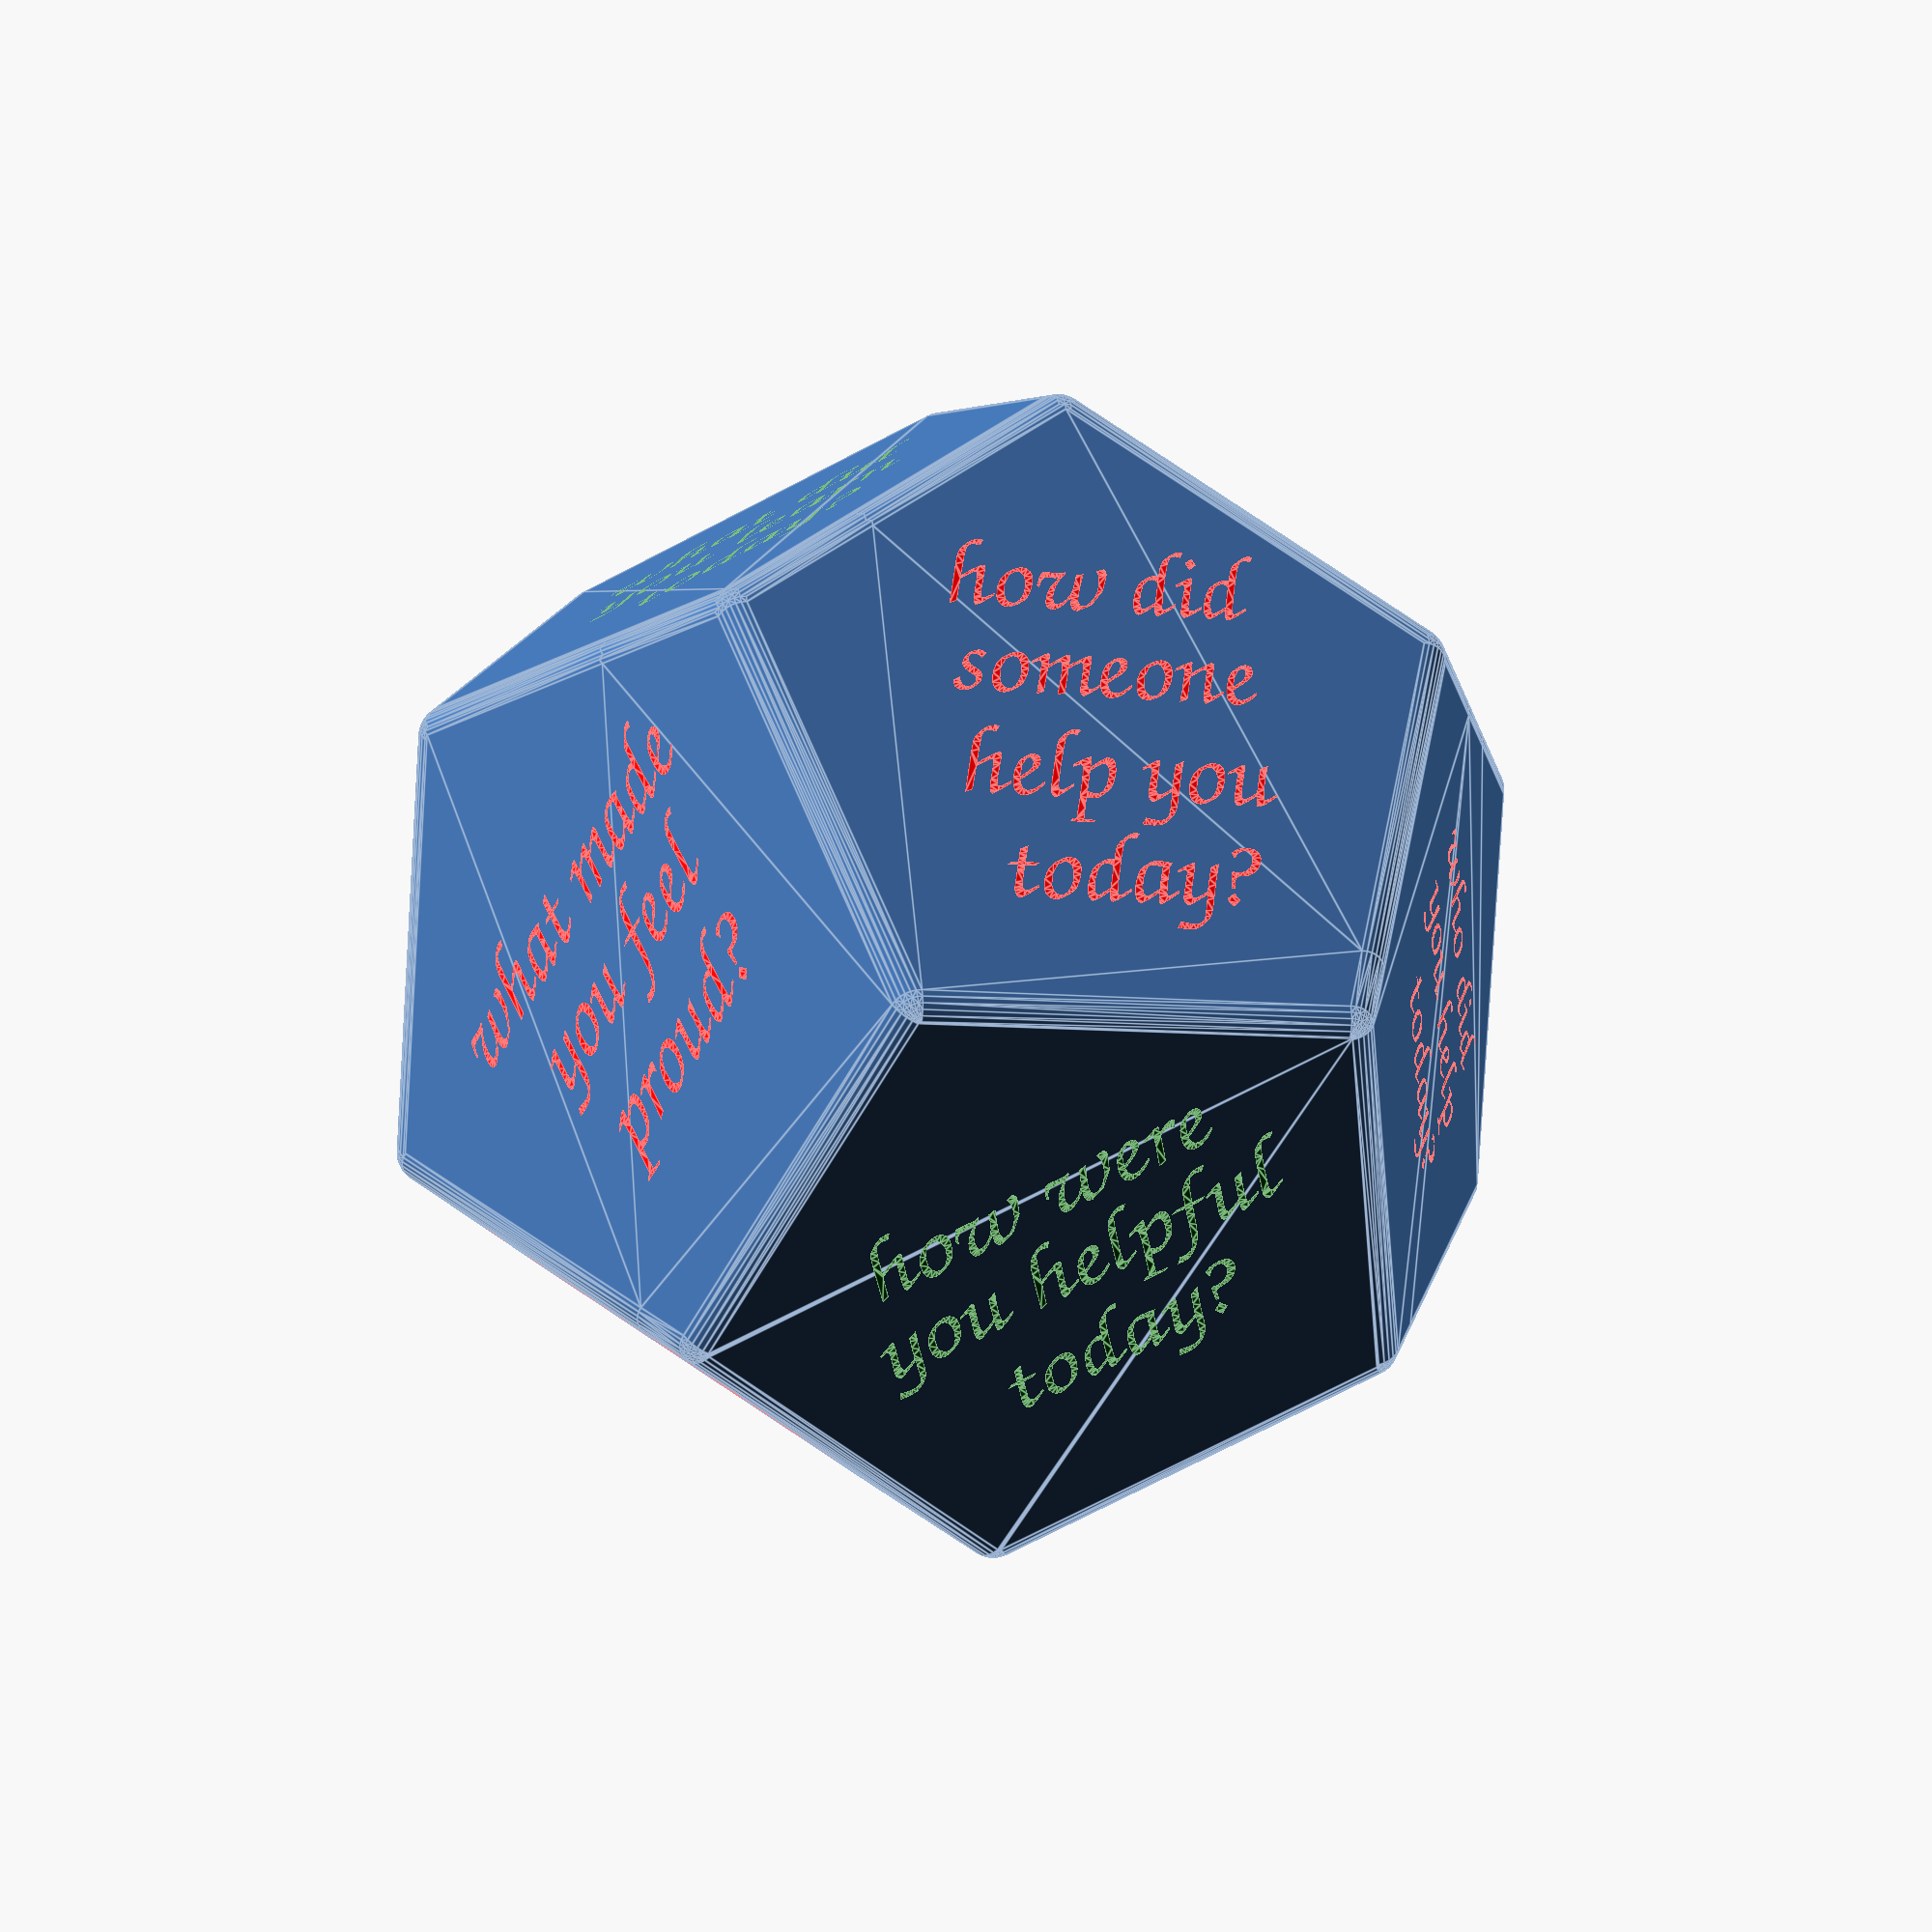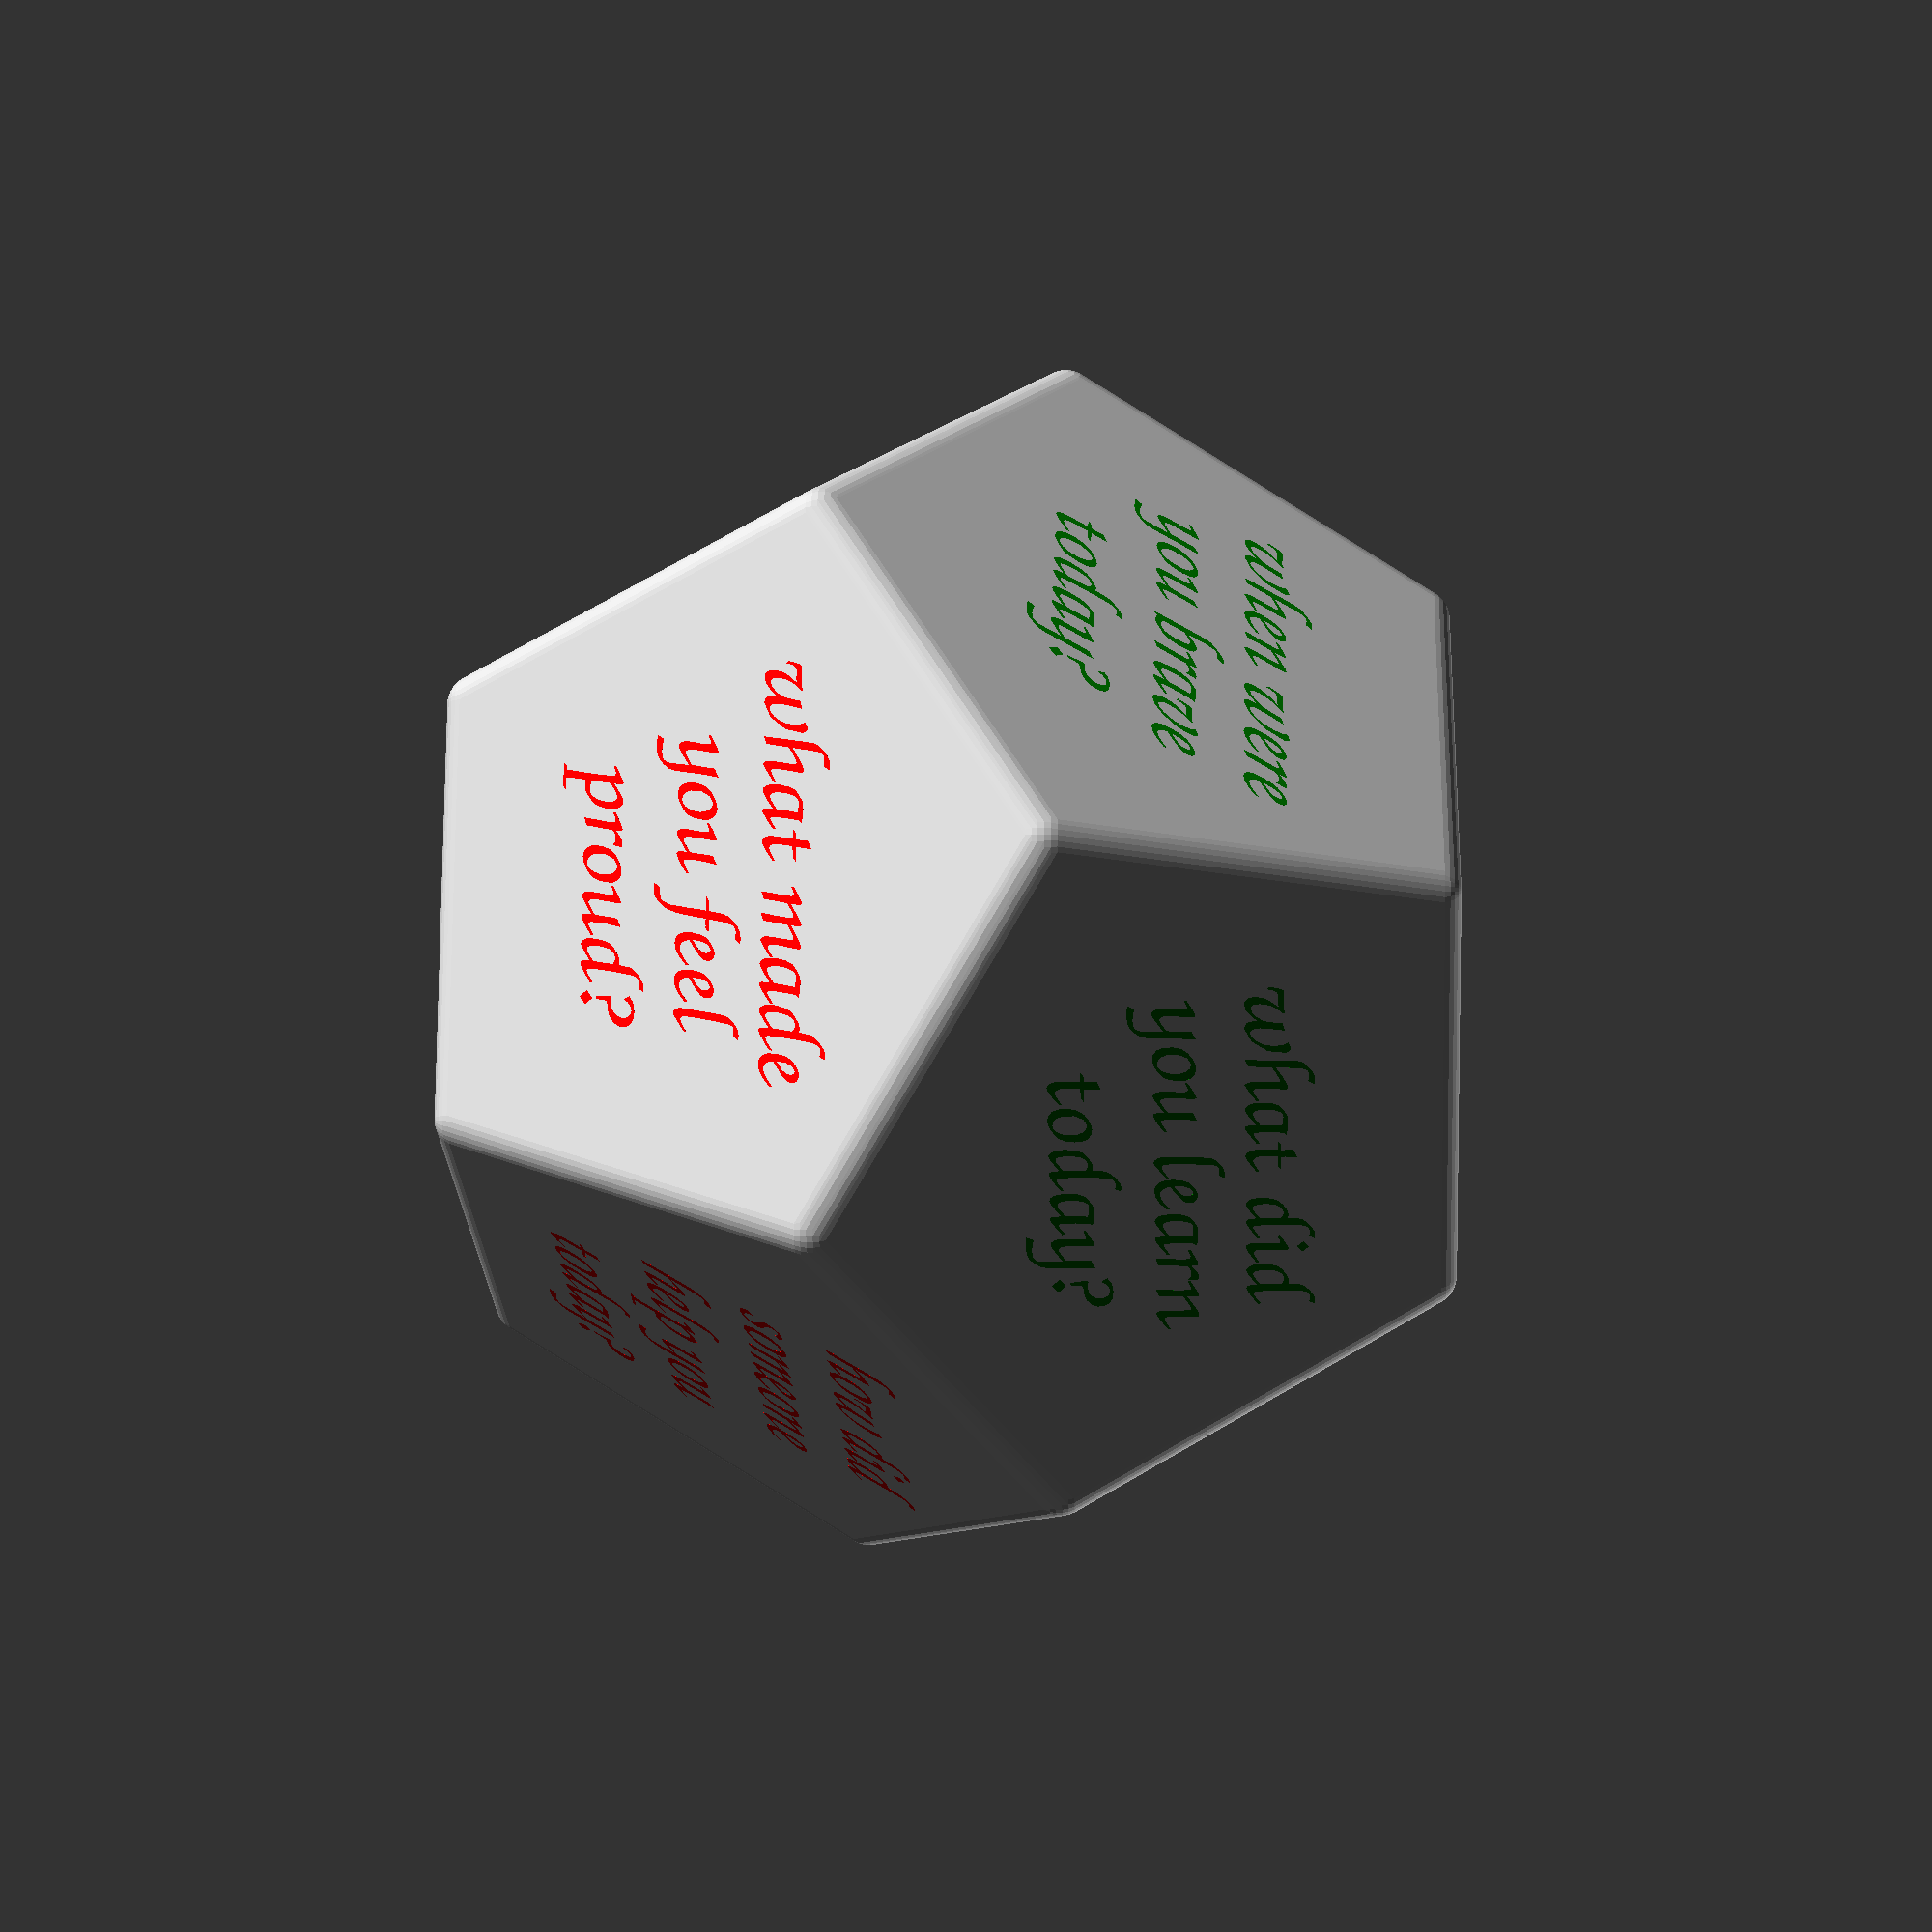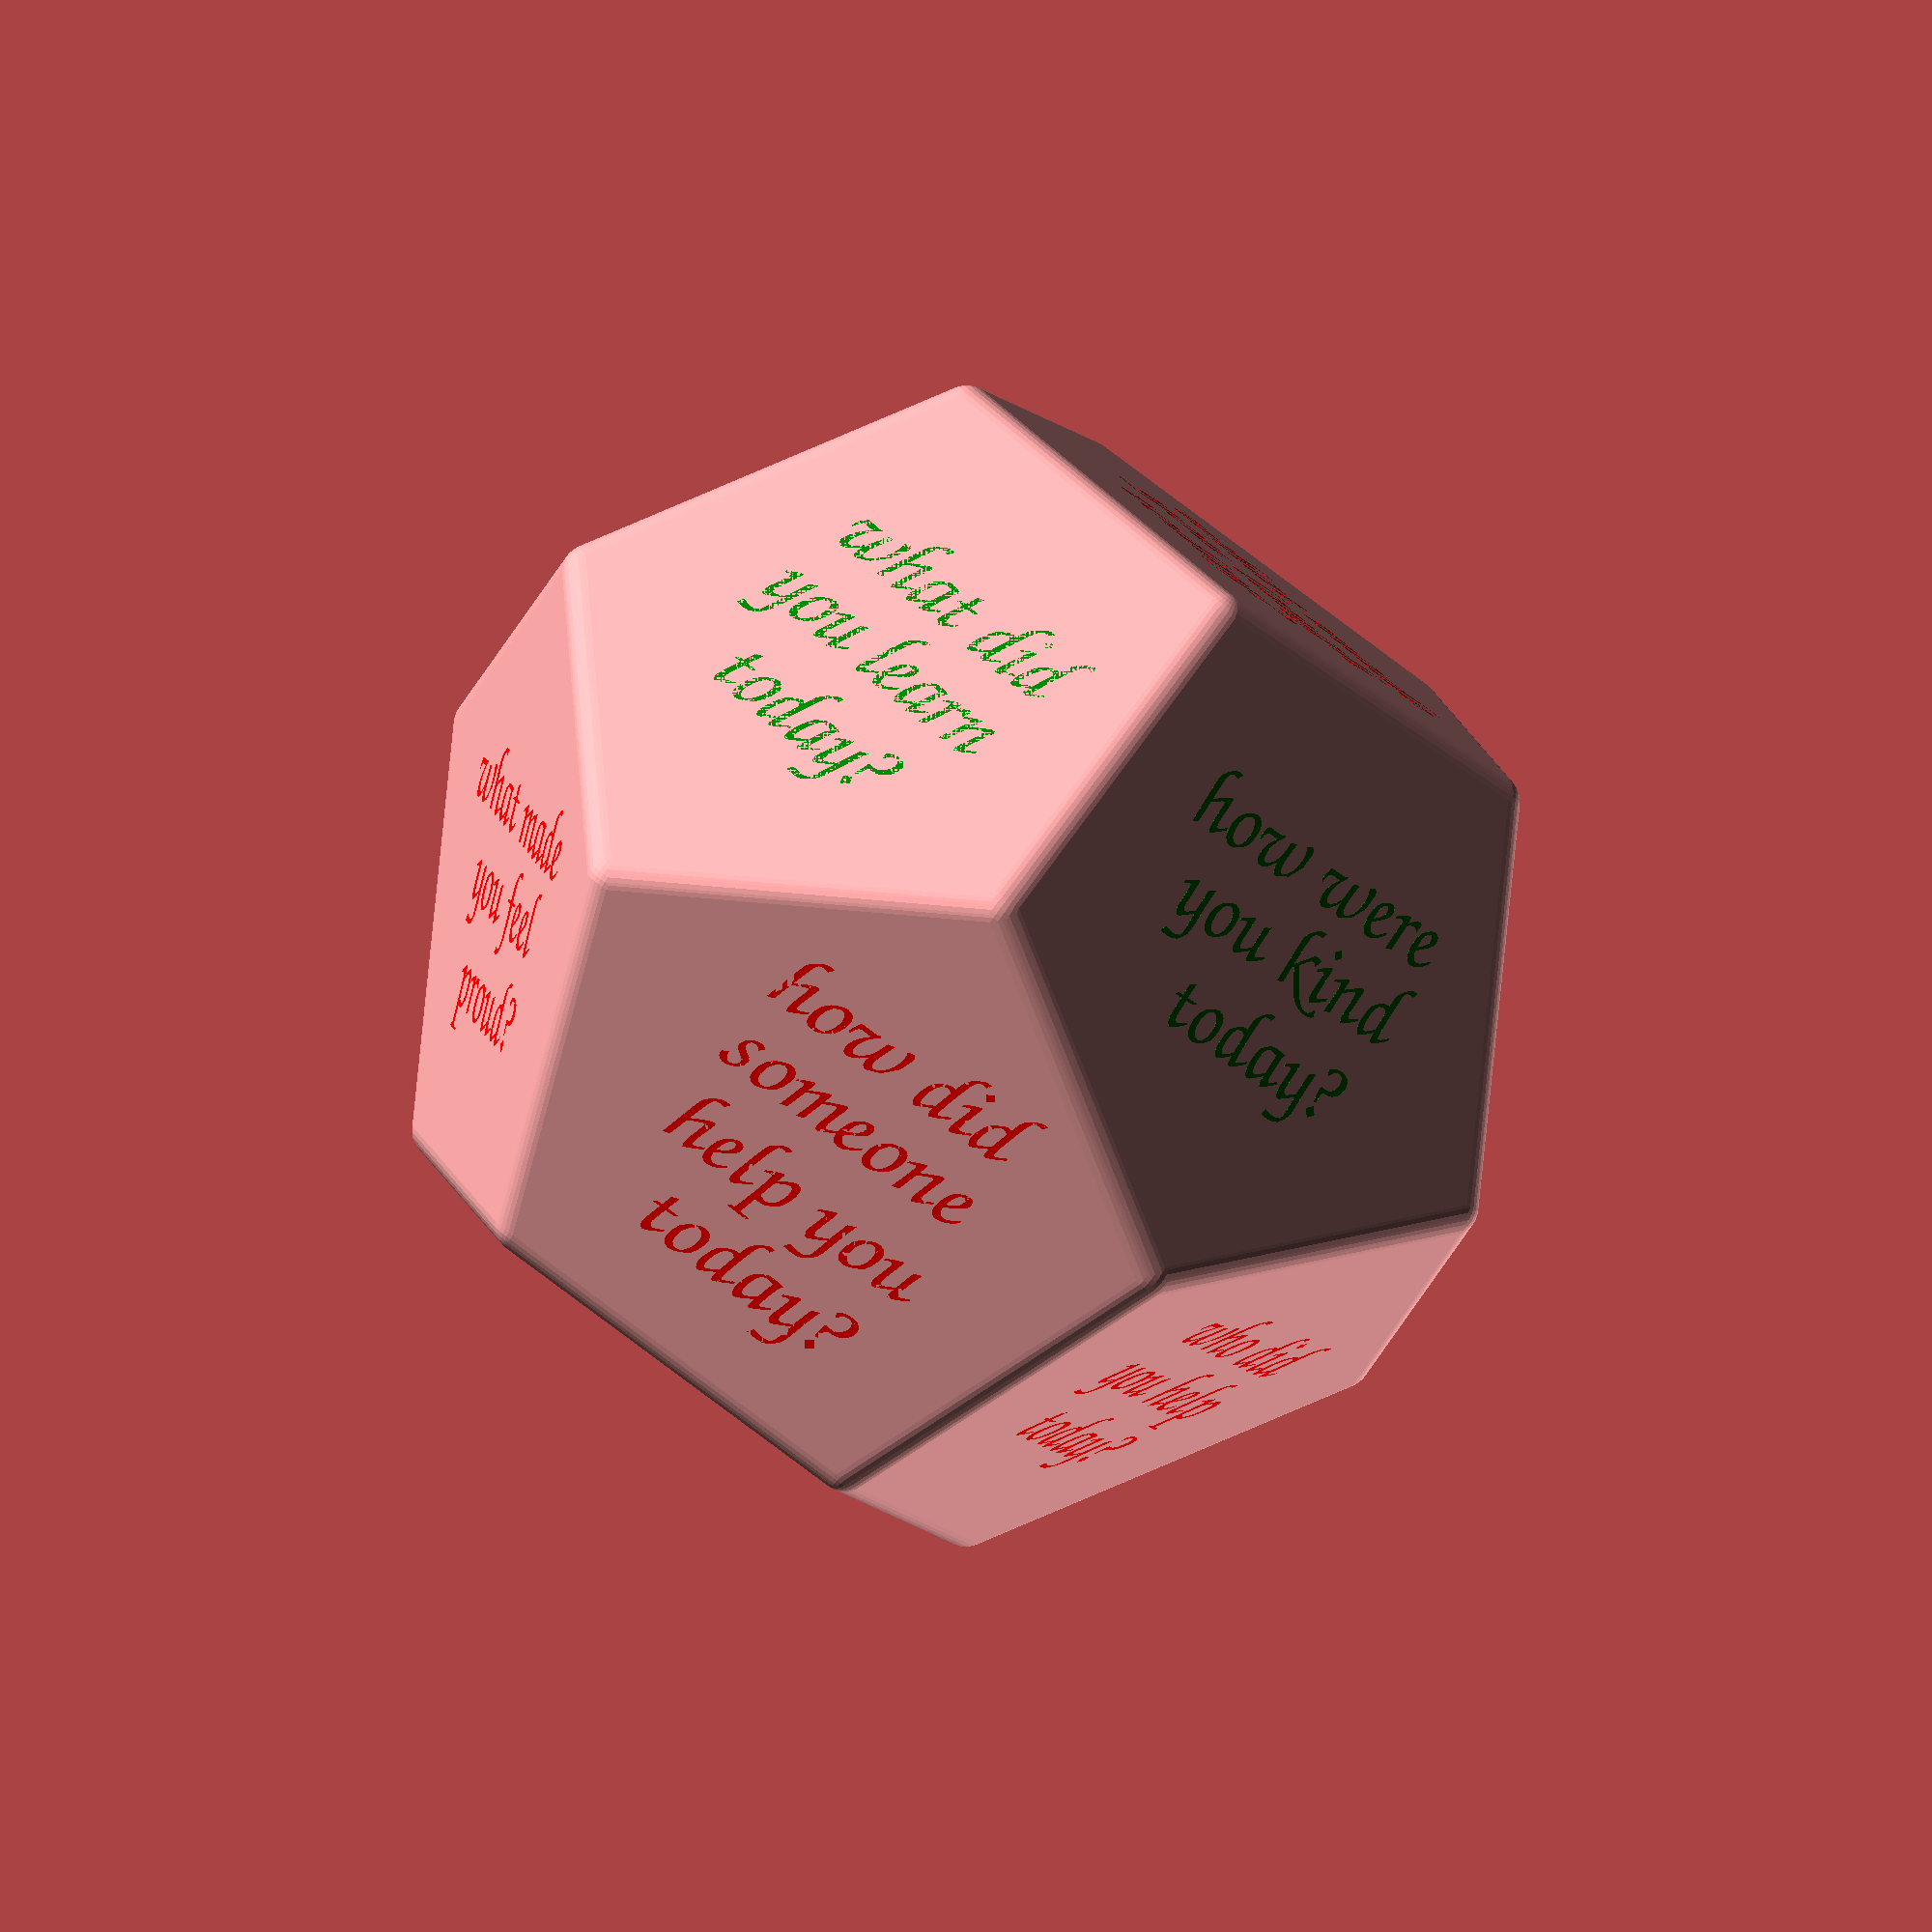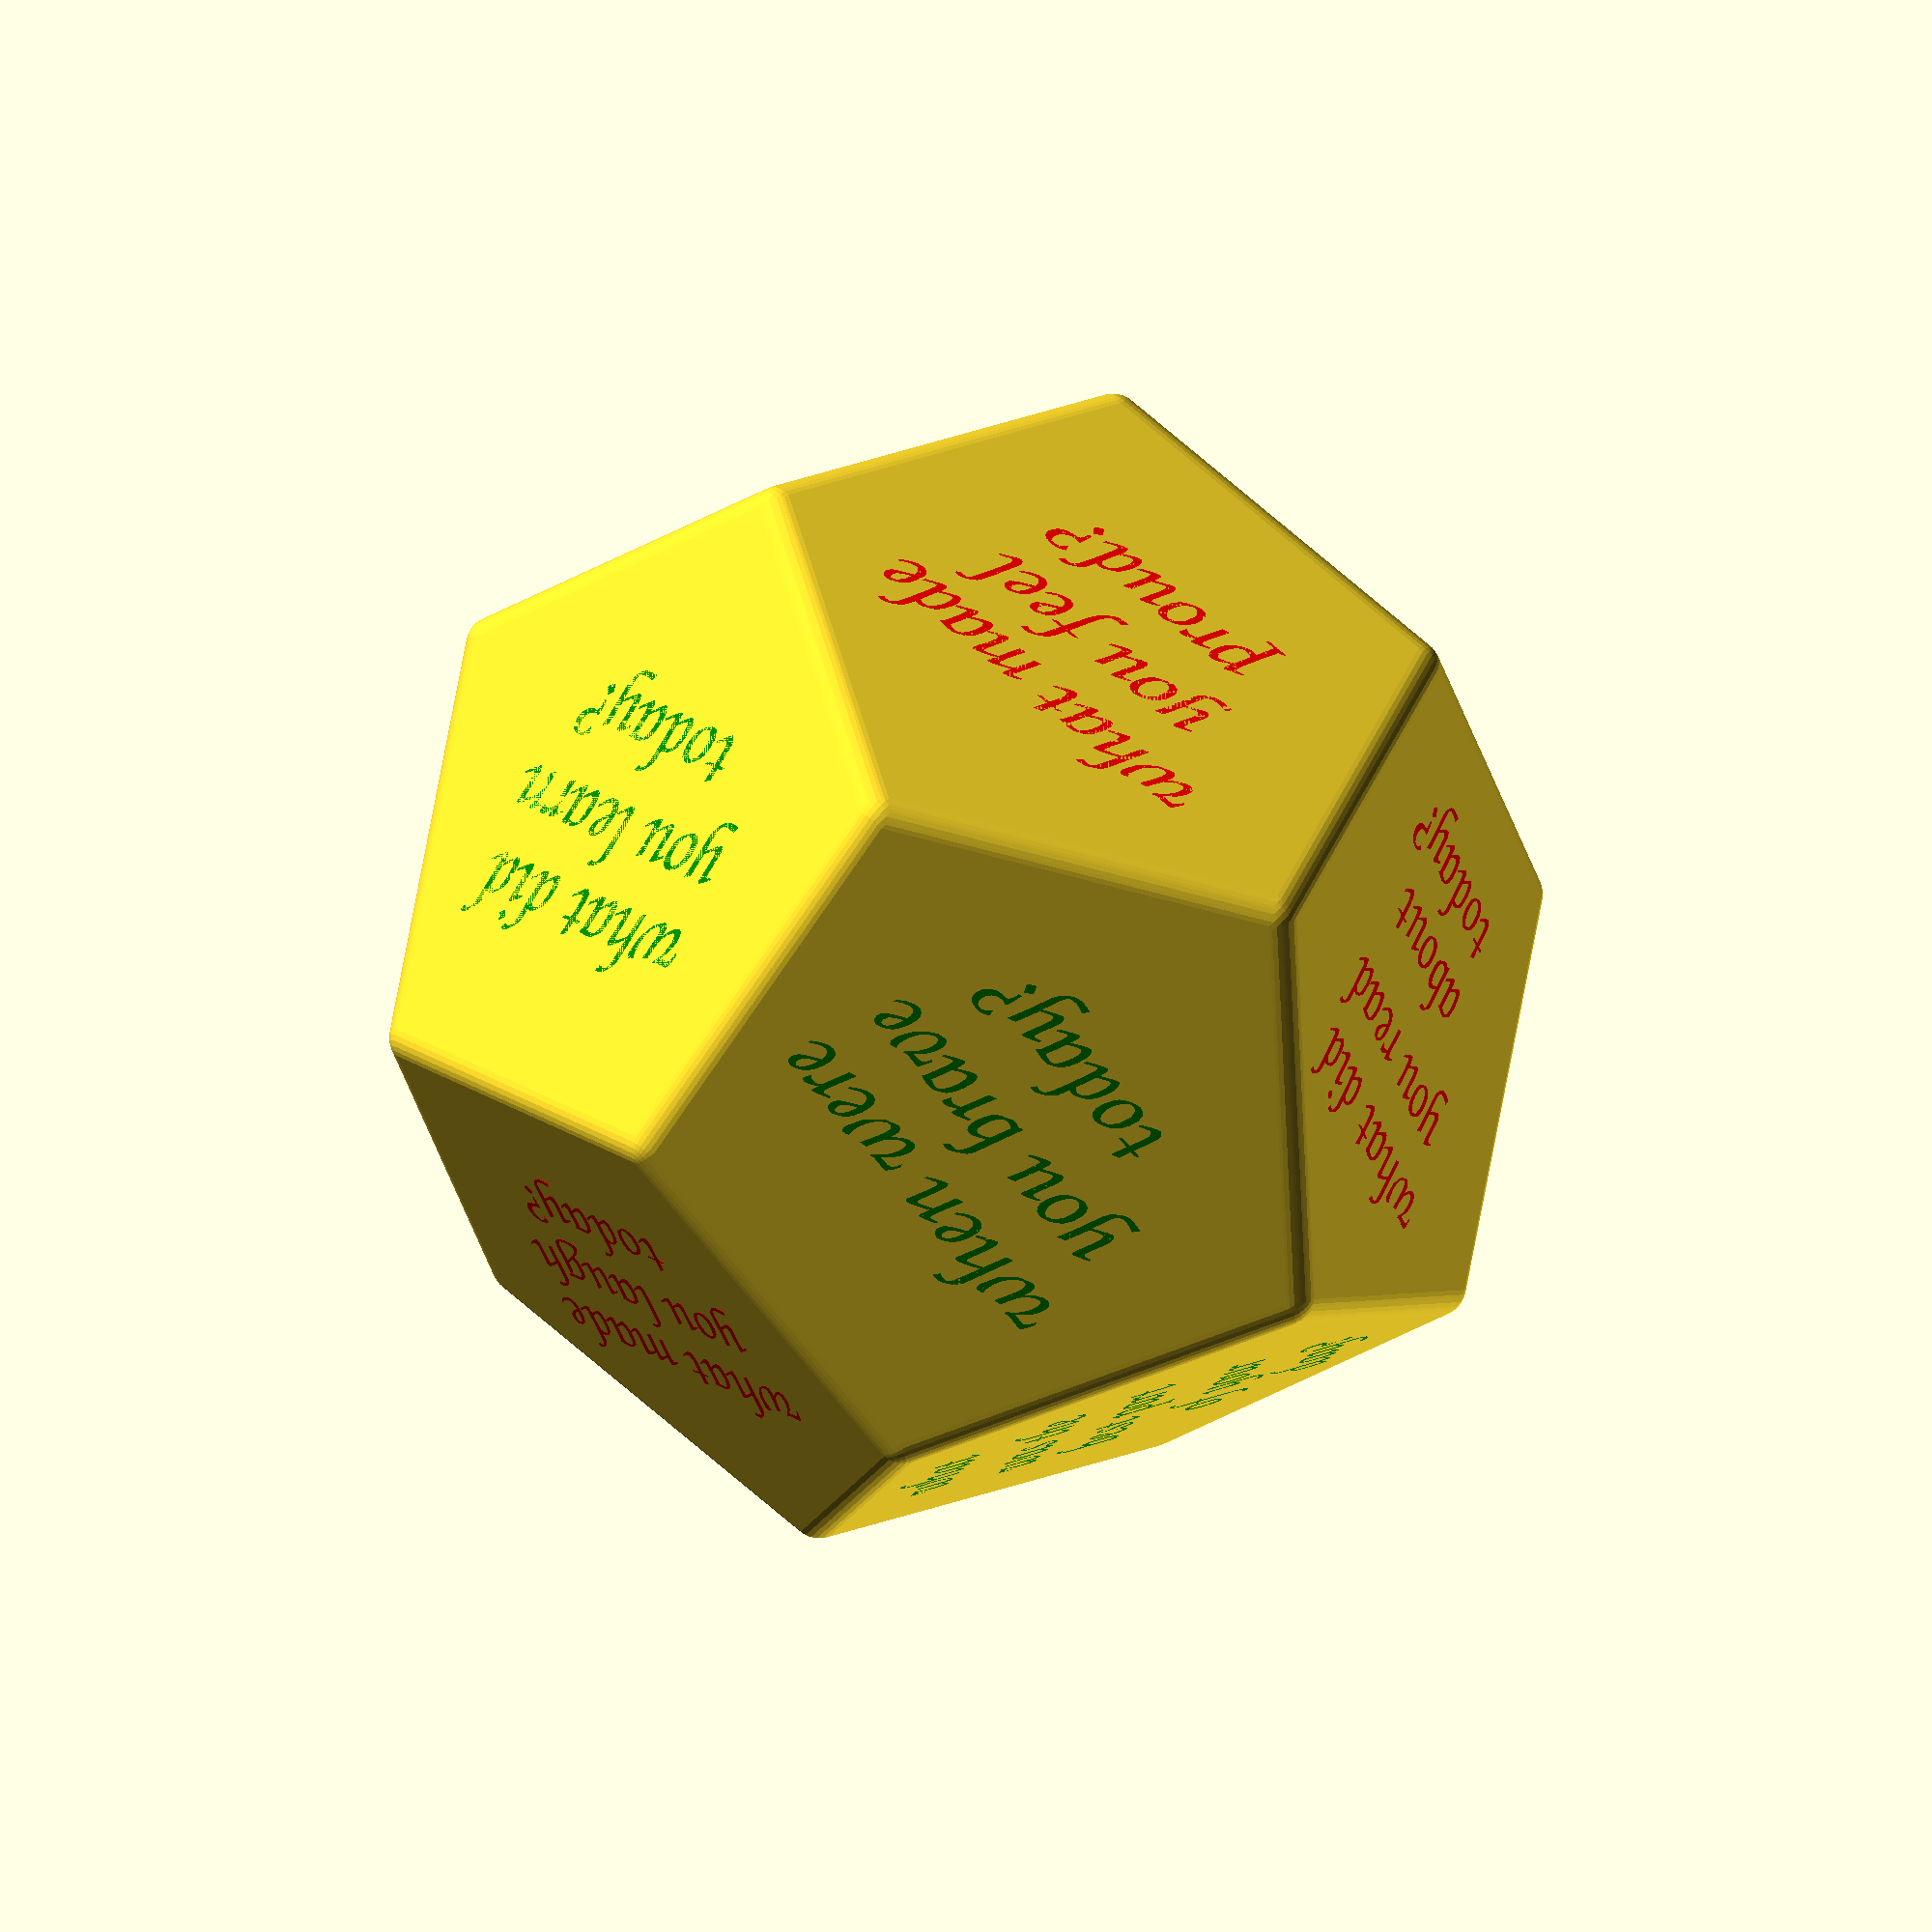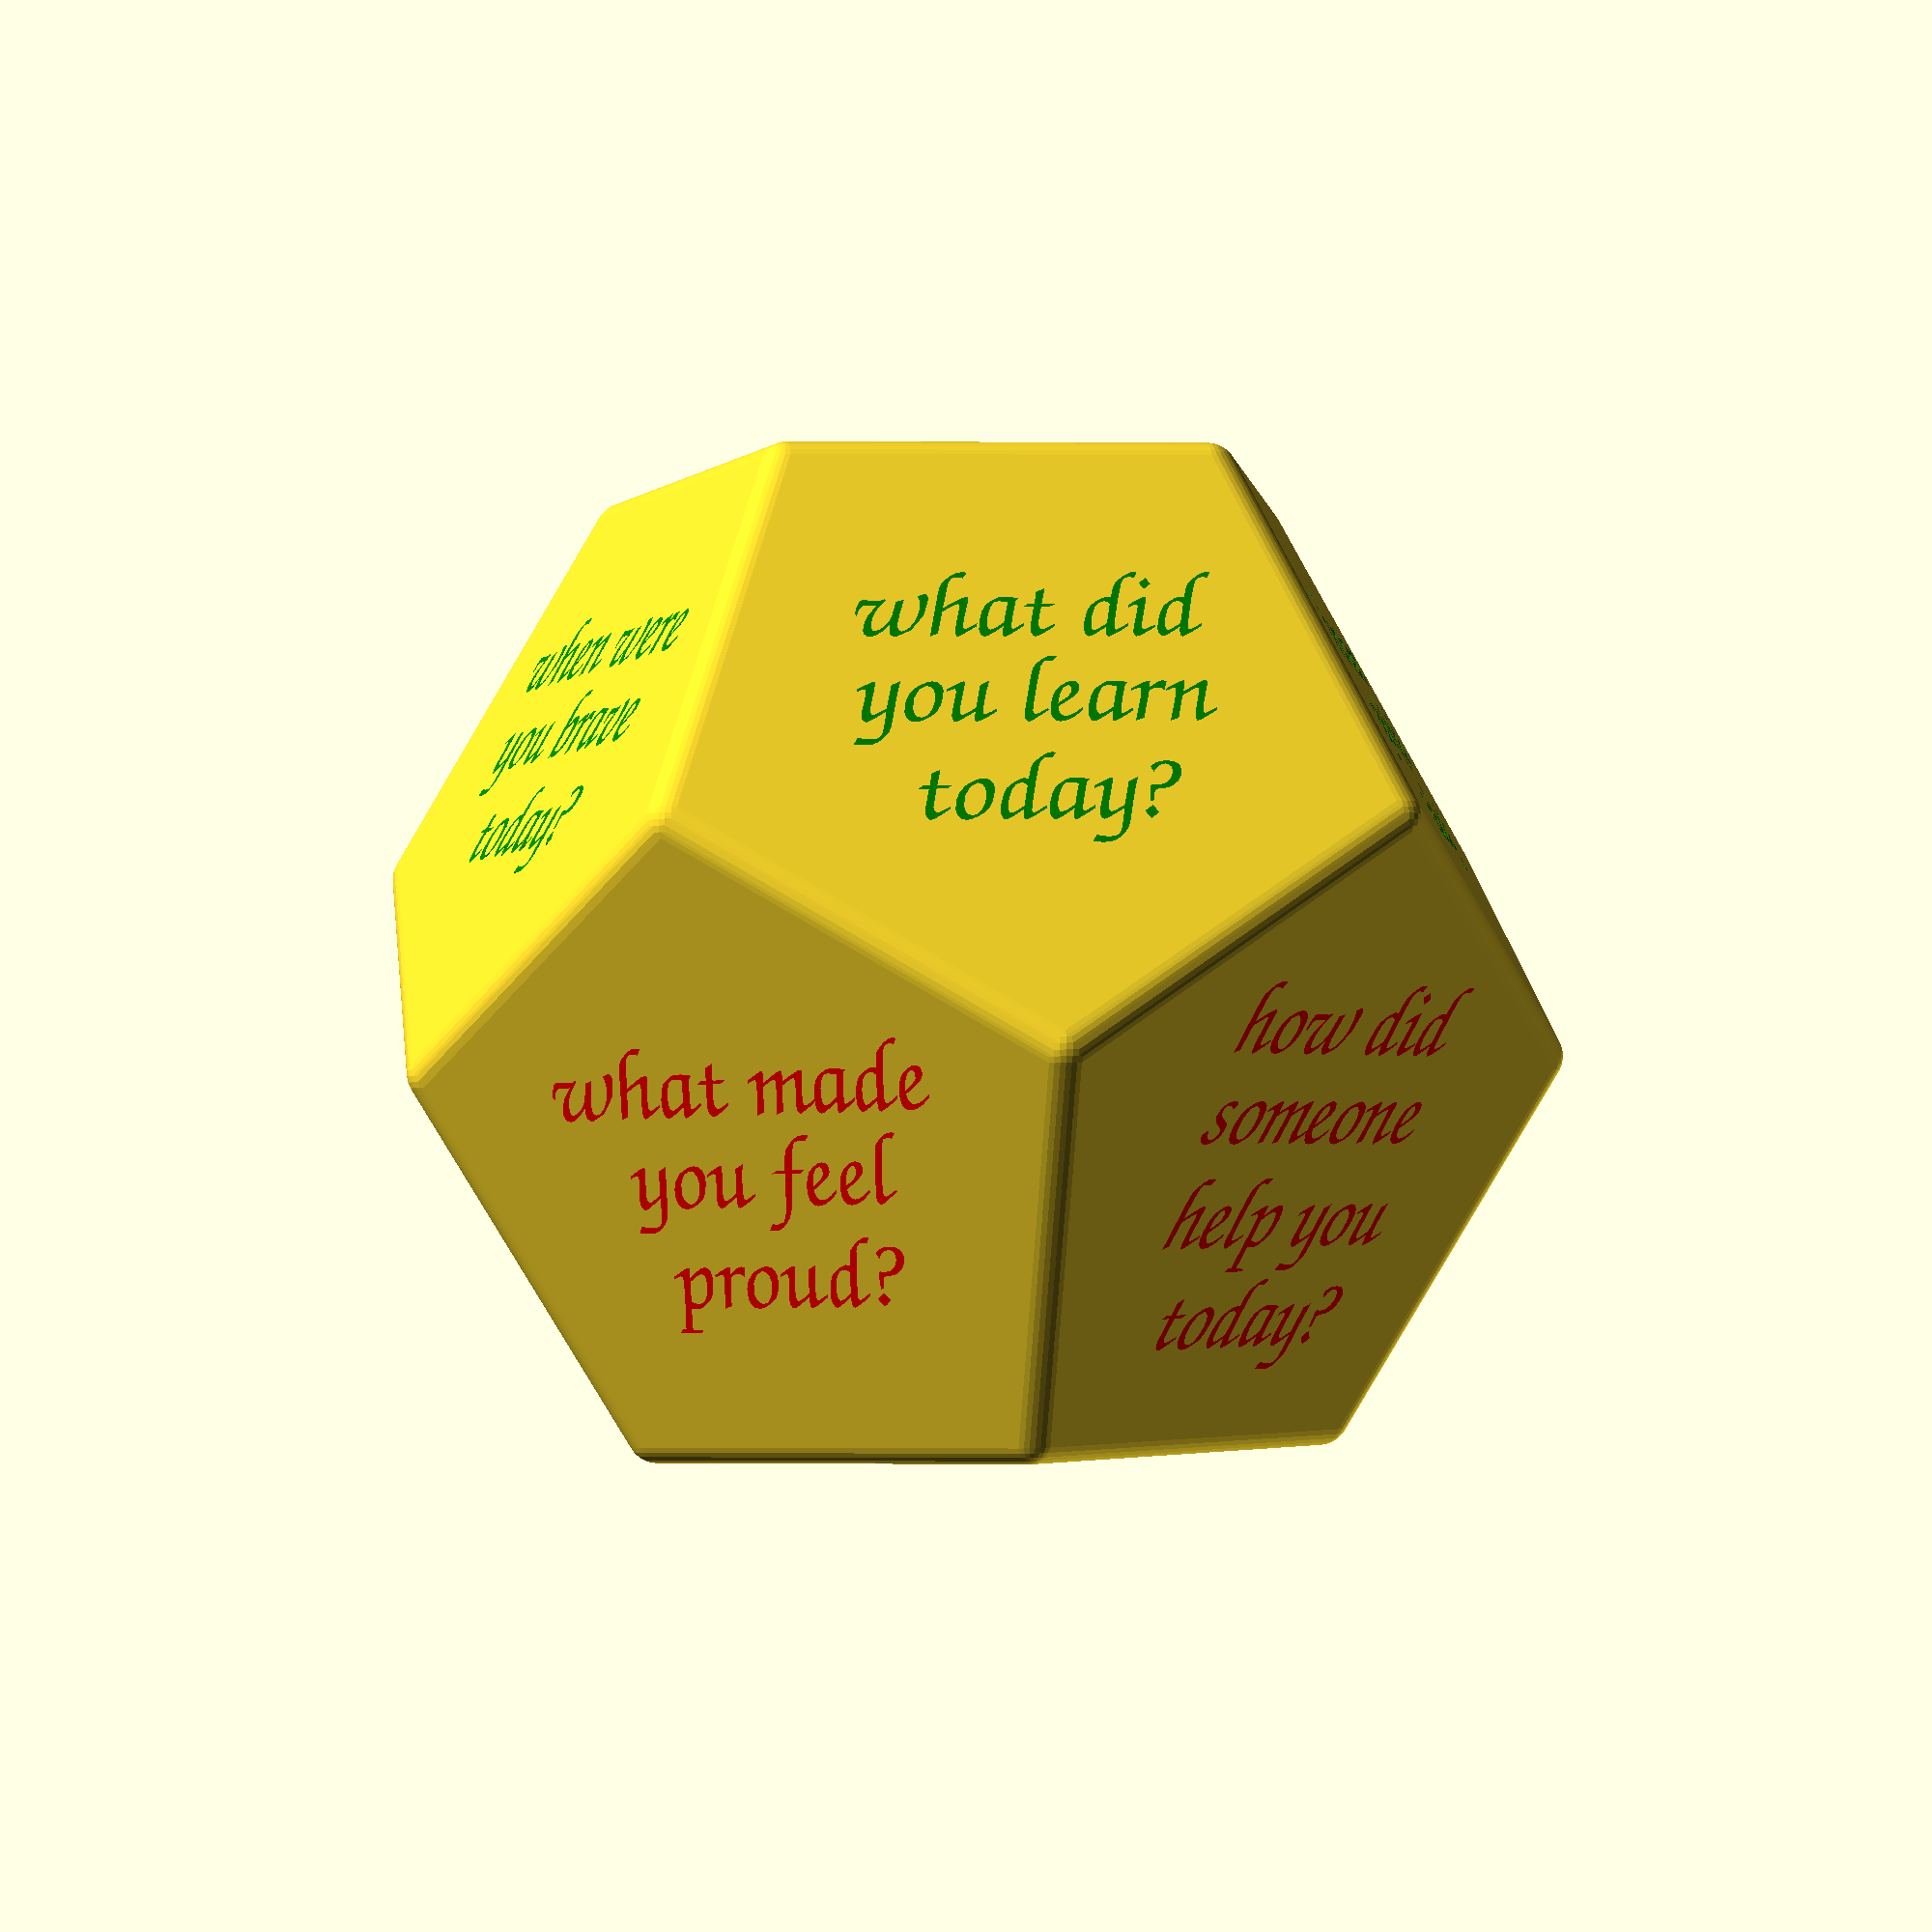
<openscad>
r = 30;
m = r*3;
k = 63;  /* near enough */
f = 5;

faces = [
    [0,0,0],
    [0,k,0],
    [0,k,72],
    [0,k,144],
    [0,k,216],
    [0,k,288],
    [0,180-k,36],
    [0,180-k,108],
    [0,180-k,180],
    [0,180-k,252],
    [0,180-k,324],
    [0,180,0]
];

font = "Comic Sans MS:style=Regular";

text = [
    ["what made", "you laugh", "today?"],
    ["what did", "you learn", "today?"],
    ["how were", "you kind", "today?"],
    ["what did", "you work", "hard at", "today?"],
    ["what",  "was the",  "best part", "of your", "day?"],
    ["when were", "you brave", "today?" ], 
    ["how did", "someone", "help you", "today?"],
    ["who did", "you help", "today?"],
    ["what", "would make", "tomorrow", "great?"],
    ["what did", "you read", "about", "today?"],
    ["what made", "you feel", "proud?"],
    ["how were", "you helpful", "today?"],
];

colors = [ 2, 3, 3, 3, 3, 3, 2, 2, 2, 2, 2, 3 ];

module textn(n) {
    rotate(faces[n]) {
        translate([0,0,r-m/2]) {
            rotate([0,0,90]) {
                for (t = [0:len(text[n])]) {
                    y = (t - (len(text[n])/2) + 0.5) * -(f*1.4);
                    translate([0,y,m/2+1]) linear_extrude(2, center=true) text(text[n][t], size=f, font=font, halign="center", valign="center");
                }
            }
        }
    }
}

module texts(c) {
    for (n = [0:11]) {
        if (colors[n] == c) textn(n);
    }
}

module dodec() {
    minkowski() {
        intersection_for(n = [0:11]) {
            rotate(faces[n]) {
                translate([0,0,r-m/2]) {
                    cube([m,m,m], center=true);
                }
            }
        }
        sphere(r=2, $fn=32);
    }
}

material = 0;
if (material == 0) {
    dodec();
    color("red") texts(2);
    color("green") texts(3);
} else if (material == 1) {
    difference() {
        dodec();
        texts(2);
        texts(3);
    }
} else if (material == 2) {
    texts(2);
} else if (material == 3) {
    texts(3);
}
</openscad>
<views>
elev=323.1 azim=294.5 roll=168.1 proj=p view=edges
elev=183.4 azim=332.0 roll=266.2 proj=p view=solid
elev=265.0 azim=309.5 roll=216.3 proj=o view=solid
elev=111.7 azim=52.0 roll=137.9 proj=o view=wireframe
elev=273.2 azim=261.6 roll=178.8 proj=p view=solid
</views>
